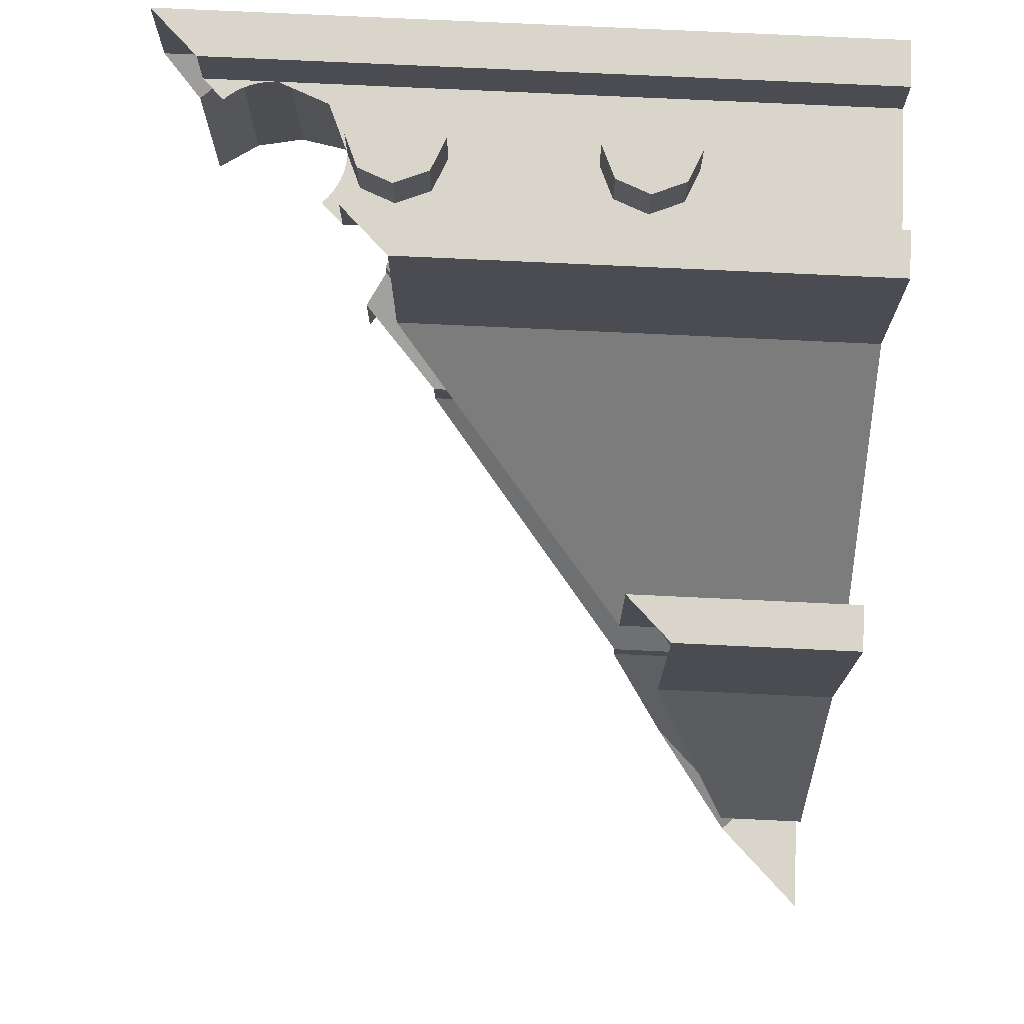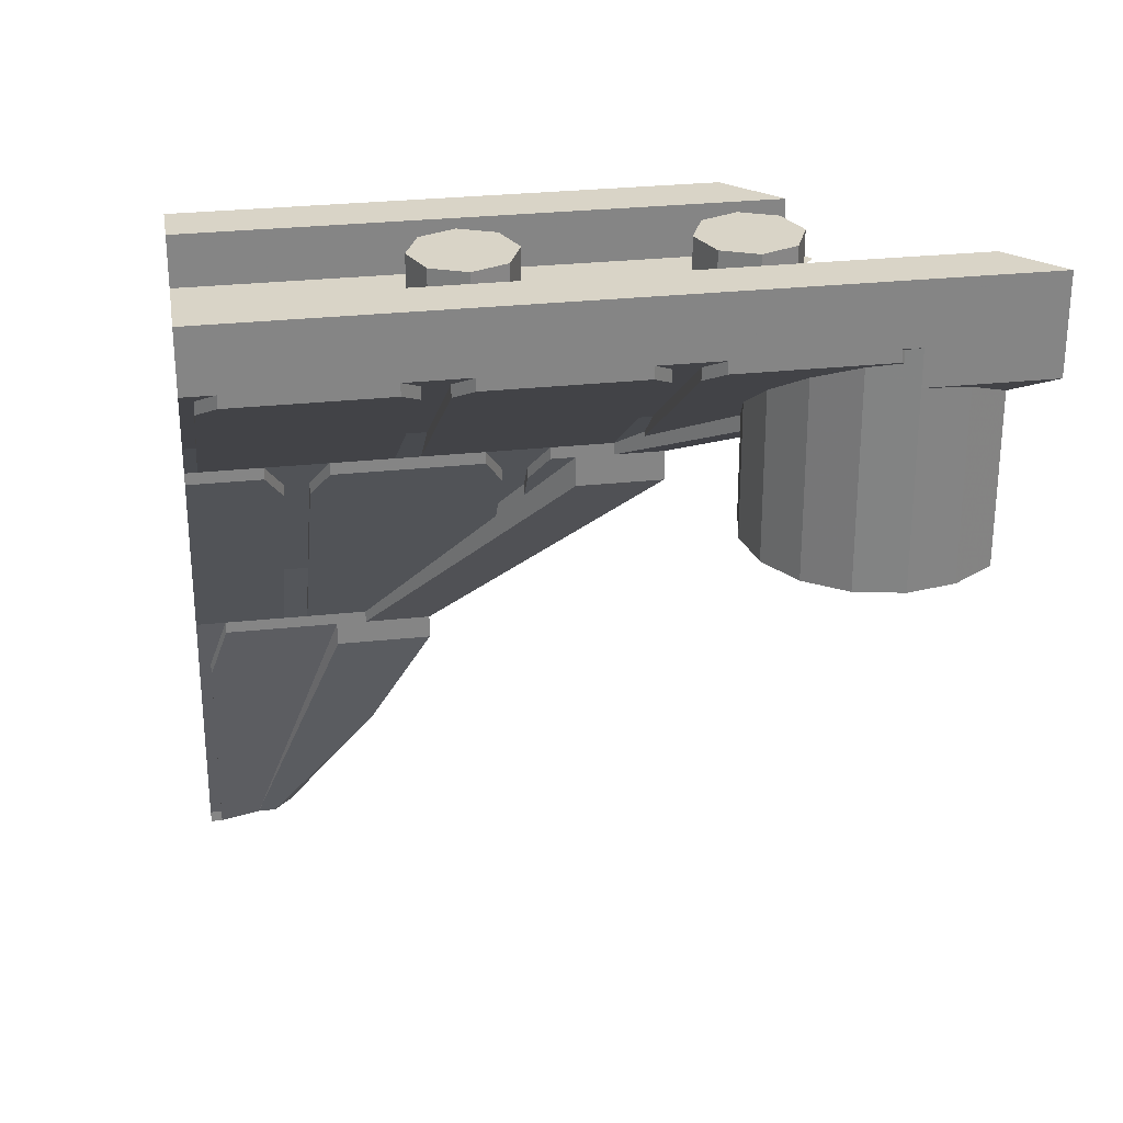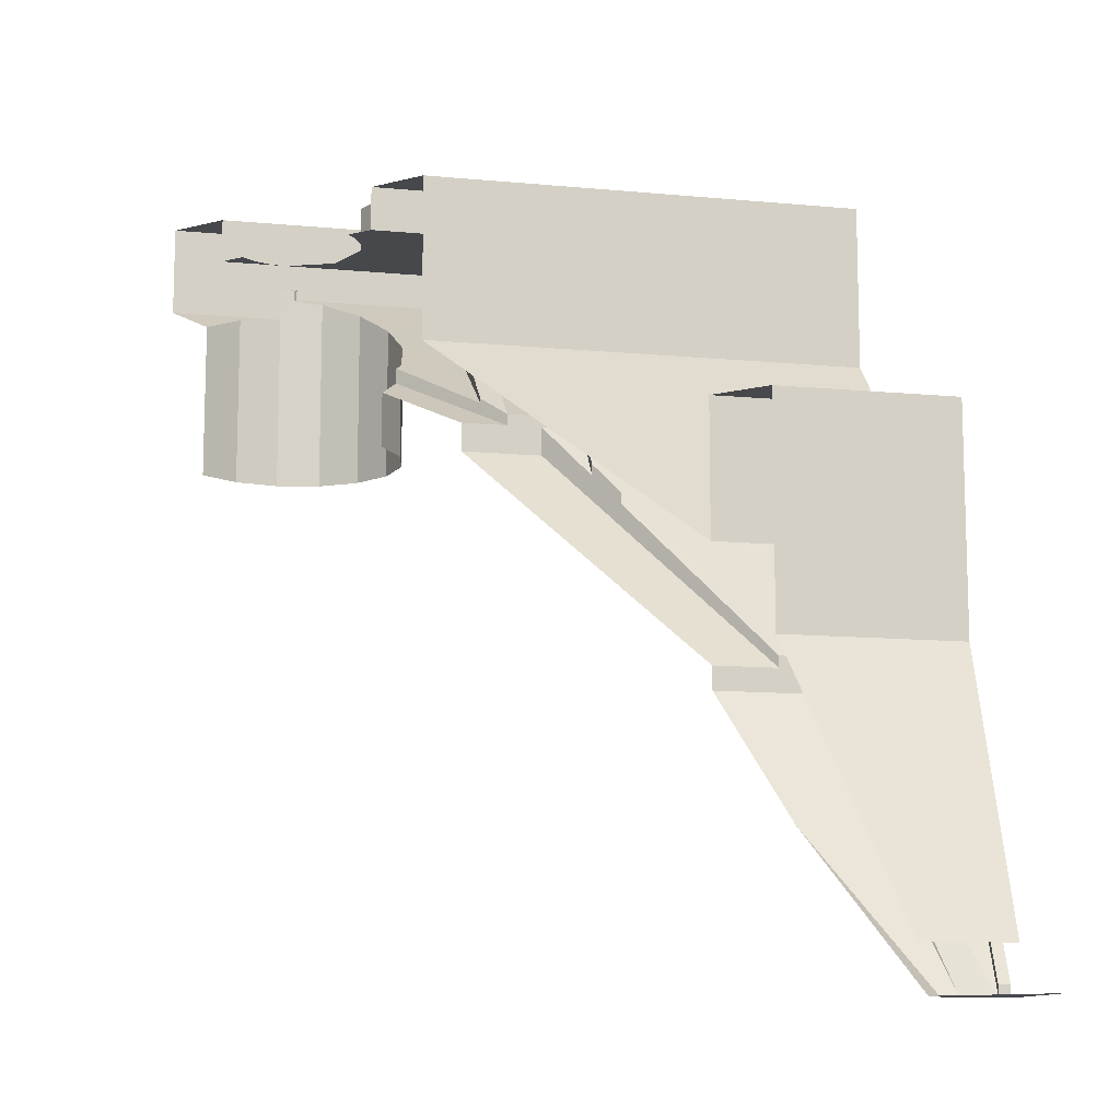
<metadata>
{"format":"obj","ext":"obj","renderer":"f3d","projection":"perspective","resolution":1024,"background":"white","views":[{"elev":74.6,"azim":-177.3,"up":"+Y"},{"elev":28.8,"azim":-9.1,"up":"+Y"},{"elev":-11.5,"azim":167.1,"up":"+Y"}]}
</metadata>
<code>
v 0 3.6 2.8
v 0 3.6 3
v 3 3.6 3
v 2.8 3.6 2.8
v 0 3.6 2.8
v 0 3.4 2.8
v 2.8 3.4 2.8
v 2.8 3.6 2.8
v 0 3.4 2.2
v 0 3.4 2.8
v 2.2 3.4 2.8
v 2.2 3.4 2.2
v 2.2 3.4 2.8
v 2.288 3.4 2.712
v 2.2 3.4 2.5
v 2.2 3.4 2.8
v 2.5 3.4 2.8
v 2.288 3.4 2.712
v 2.539 3.4 2.797
v 2.5 3.4 2.8
v 2.8 3.4 2.8
v 2.578 3.4 2.79
v 2.539 3.4 2.797
v 2.8 3.4 2.8
v 2.615 3.4 2.777
v 2.578 3.4 2.79
v 2.8 3.4 2.8
v 2.65 3.4 2.76
v 2.615 3.4 2.777
v 2.8 3.4 2.8
v 2.683 3.4 2.738
v 2.65 3.4 2.76
v 2.8 3.4 2.8
v 2.712 3.4 2.712
v 2.683 3.4 2.738
v 2.8 3.4 2.8
v 2.203 3.4 2.461
v 2.2 3.4 2.5
v 2.2 3.4 2.2
v 2.21 3.4 2.422
v 2.203 3.4 2.461
v 2.2 3.4 2.2
v 2.223 3.4 2.385
v 2.21 3.4 2.422
v 2.2 3.4 2.2
v 2.24 3.4 2.35
v 2.223 3.4 2.385
v 2.2 3.4 2.2
v 2.262 3.4 2.317
v 2.24 3.4 2.35
v 2.2 3.4 2.2
v 2.288 3.4 2.288
v 2.262 3.4 2.317
v 2.2 3.4 2.2
v 0 3.6 2.2
v 0 3.4 2.2
v 2.2 3.4 2.2
v 2.2 3.6 2.2
v 0 3.6 2
v 0 3.6 2.2
v 2.2 3.6 2.2
v 2 3.6 2
v 0 3.6 2
v 0 2.85 2
v 2 2.85 2
v 2 3.6 2
v 0 1.8 1
v 0 2.85 2
v 2 2.85 2
v 1 1.8 1
v 0 2.4 1
v 0 1.8 1
v 1 1.8 1
v 1 2.4 1
v 0 2.4 0.8
v 0 2.4 1
v 1 2.4 1
v 0.8 2.4 0.8
v 0 2.4 0.8
v 0 1.4 0.8
v 0.8 1.4 0.8
v 0.8 2.4 0.8
v 0 0.2 0.4
v 0 1.4 0.8
v 0.8 1.4 0.8
v 0.4 0.2 0.4
v 0 3.6 3
v 0 3.35 3
v 0.125 3.35 3
v 3 3.6 3
v 0.725 3.35 3
v 0.125 3.3 3
v 0.725 3.3 3
v 3 3.6 3
v 0.125 3.35 3
v 0.125 3.3 3
v 0.725 3.35 3
v 3 3.6 3
v 0.725 3.35 3
v 0.975 3.35 3
v 1.575 3.35 3
v 0.975 3.3 3
v 1.575 3.3 3
v 3 3.6 3
v 0.975 3.35 3
v 0.975 3.3 3
v 1.575 3.35 3
v 3 3.6 3
v 1.575 3.35 3
v 1.825 3.35 3
v 2.425 3.35 3
v 1.825 3.3 3
v 2.425 3.3 3
v 3 3.6 3
v 1.825 3.35 3
v 1.825 3.3 3
v 2.425 3.35 3
v 3 3.6 3
v 2.425 3.35 3
v 2.5 3.35 3
v 3 3.6 3
v 2.5 3.35 3
v 2.5 3.2 3
v 3 3.2 3
v 1 3.6 2.5
v 1.2 3.6 2.5
v 1.141 3.6 2.641
v 1 3.6 2.5
v 1.141 3.6 2.641
v 1 3.6 2.7
v 1 3.6 2.5
v 1 3.6 2.7
v 0.8586 3.6 2.641
v 1 3.6 2.5
v 0.8586 3.6 2.641
v 0.8 3.6 2.5
v 1 3.6 2.5
v 0.8 3.6 2.5
v 0.8586 3.6 2.359
v 1 3.6 2.5
v 0.8586 3.6 2.359
v 1 3.6 2.3
v 1 3.6 2.5
v 1 3.6 2.3
v 1.141 3.6 2.359
v 1 3.6 2.5
v 1.141 3.6 2.359
v 1.2 3.6 2.5
v 1.141 3.6 2.641
v 1.2 3.6 2.5
v 1.2 3.4 2.5
v 1.141 3.4 2.641
v 1 3.6 2.7
v 1.141 3.6 2.641
v 1.141 3.4 2.641
v 1 3.4 2.7
v 0.8586 3.6 2.641
v 1 3.6 2.7
v 1 3.4 2.7
v 0.8586 3.4 2.641
v 0.8 3.6 2.5
v 0.8586 3.6 2.641
v 0.8586 3.4 2.641
v 0.8 3.4 2.5
v 0.8586 3.6 2.359
v 0.8 3.6 2.5
v 0.8 3.4 2.5
v 0.8586 3.4 2.359
v 1 3.6 2.3
v 0.8586 3.6 2.359
v 0.8586 3.4 2.359
v 1 3.4 2.3
v 1.141 3.6 2.359
v 1 3.6 2.3
v 1 3.4 2.3
v 1.141 3.4 2.359
v 1.2 3.6 2.5
v 1.141 3.6 2.359
v 1.141 3.4 2.359
v 1.2 3.4 2.5
v 2 3.6 2.5
v 2.2 3.6 2.5
v 2.141 3.6 2.641
v 2 3.6 2.5
v 2.141 3.6 2.641
v 2 3.6 2.7
v 2 3.6 2.5
v 2 3.6 2.7
v 1.859 3.6 2.641
v 2 3.6 2.5
v 1.859 3.6 2.641
v 1.8 3.6 2.5
v 2 3.6 2.5
v 1.8 3.6 2.5
v 1.859 3.6 2.359
v 2 3.6 2.5
v 1.859 3.6 2.359
v 2 3.6 2.3
v 2 3.6 2.5
v 2 3.6 2.3
v 2.141 3.6 2.359
v 2 3.6 2.5
v 2.141 3.6 2.359
v 2.2 3.6 2.5
v 2.141 3.6 2.641
v 2.2 3.6 2.5
v 2.2 3.4 2.5
v 2.141 3.4 2.641
v 2 3.6 2.7
v 2.141 3.6 2.641
v 2.141 3.4 2.641
v 2 3.4 2.7
v 1.859 3.6 2.641
v 2 3.6 2.7
v 2 3.4 2.7
v 1.859 3.4 2.641
v 1.8 3.6 2.5
v 1.859 3.6 2.641
v 1.859 3.4 2.641
v 1.8 3.4 2.5
v 1.859 3.6 2.359
v 1.8 3.6 2.5
v 1.8 3.4 2.5
v 1.859 3.4 2.359
v 2 3.6 2.3
v 1.859 3.6 2.359
v 1.859 3.4 2.359
v 2 3.4 2.3
v 2.141 3.6 2.359
v 2 3.6 2.3
v 2 3.4 2.3
v 2.141 3.4 2.359
v 2.2 3.6 2.5
v 2.141 3.6 2.359
v 2.141 3.4 2.359
v 2.2 3.4 2.5
v 0 2.724 2.1
v 0 2.5 1.85
v 0.05 2.5 1.85
v 0.05 2.724 2.1
v 0 3.298 2.925
v 0 2.724 2.1
v 0.05 2.724 2.1
v 0.05 3.298 2.925
v 0.05 3.298 2.925
v 0.125 3.35 3
v 0 3.35 3
v 0 3.298 2.925
v 0.05 2.5 1.85
v 0.05 3.248 2.925
v 0.05 3.298 2.925
v 0.05 2.724 2.1
v 0.05 3.248 2.925
v 0.125 3.3 3
v 0.125 3.35 3
v 0.05 3.298 2.925
v 0.05 2.5 1.85
v 0.125 3.3 3
v 0.05 3.248 2.925
v 0.05 2.5 1.85
v 0.8 2.5 1.85
v 0.725 3.3 3
v 0.125 3.3 3
v 0.8 2.5 1.85
v 0.8 3.248 2.925
v 0.725 3.3 3
v 0.9 2.5 1.85
v 0.9 2.724 2.1
v 0.8 2.724 2.1
v 0.8 2.5 1.85
v 0.9 2.724 2.1
v 0.9 3.298 2.925
v 0.8 3.298 2.925
v 0.8 2.724 2.1
v 0.9 3.298 2.925
v 0.975 3.35 3
v 0.725 3.35 3
v 0.8 3.298 2.925
v 0.9 2.5 1.85
v 0.9 3.248 2.925
v 0.9 3.298 2.925
v 0.9 2.724 2.1
v 0.9 3.248 2.925
v 0.975 3.3 3
v 0.975 3.35 3
v 0.9 3.298 2.925
v 0.8 3.298 2.925
v 0.725 3.35 3
v 0.725 3.3 3
v 0.8 3.248 2.925
v 0.8 2.724 2.1
v 0.8 3.298 2.925
v 0.8 3.248 2.925
v 0.8 2.5 1.85
v 0.9 2.5 1.85
v 0.975 3.3 3
v 0.9 3.248 2.925
v 0.9 2.5 1.85
v 1.65 2.5 1.85
v 1.575 3.3 3
v 0.975 3.3 3
v 1.65 2.5 1.85
v 1.65 3.248 2.925
v 1.575 3.3 3
v 1.75 2.59 1.95
v 1.75 2.724 2.1
v 1.65 2.724 2.1
v 1.65 2.5 1.85
v 1.75 2.724 2.1
v 1.75 3.298 2.925
v 1.65 3.298 2.925
v 1.65 2.724 2.1
v 1.75 3.298 2.925
v 1.825 3.35 3
v 1.575 3.35 3
v 1.65 3.298 2.925
v 1.75 2.57 1.95
v 1.75 2.724 2.1
v 1.75 2.59 1.95
v 1.75 2.57 1.95
v 1.75 3.248 2.925
v 1.75 3.298 2.925
v 1.75 2.724 2.1
v 1.75 3.248 2.925
v 1.825 3.3 3
v 1.825 3.35 3
v 1.75 3.298 2.925
v 1.65 3.298 2.925
v 1.575 3.35 3
v 1.575 3.3 3
v 1.65 3.248 2.925
v 1.65 2.724 2.1
v 1.65 3.298 2.925
v 1.65 3.248 2.925
v 1.65 2.5 1.85
v 2.309 3.274 2.962
v 2.437 3.291 2.988
v 2.425 3.3 3
v 1.825 3.3 3
v 1.825 3.3 3
v 2.146 3.198 2.854
v 2.309 3.274 2.962
v 2.038 3.085 2.691
v 2.146 3.198 2.854
v 1.825 3.3 3
v 1.75 3.248 2.925
v 2 2.952 2.5
v 2.038 3.085 2.691
v 1.75 3.248 2.925
v 1.75 2.57 1.95
v 1.75 2.57 1.95
v 2.038 2.819 2.309
v 2 2.952 2.5
v 1.75 2.57 1.95
v 2.066 2.79 2.266
v 2.038 2.819 2.309
v 2.425 3.35 3
v 2.437 3.341 2.988
v 2.5 3.35 3
v 2.437 3.341 2.988
v 2.425 3.35 3
v 2.425 3.3 3
v 2.437 3.291 2.988
v 1.65 2.45 1.85
v 1.85 2.45 1.85
v 2.146 2.643 2.146
v 2.066 2.722 2.266
v 1.65 2.45 1.85
v 1.75 2.57 1.95
v 1.75 2.59 1.95
v 1.65 2.5 1.85
v 1.65 2.45 1.85
v 2.066 2.722 2.266
v 1.75 2.57 1.95
v 1.75 2.57 1.95
v 2.066 2.722 2.266
v 2.066 2.79 2.266
v 3 3.2 3
v 2.691 3.174 2.962
v 2.854 3.098 2.854
v 3 3.2 3
v 2.5 3.2 3
v 2.691 3.174 2.962
v 2.691 2.4 2.962
v 2.854 2.4 2.854
v 2.854 3.098 2.854
v 2.691 3.174 2.962
v 2.5 2.4 3
v 2.691 2.4 2.962
v 2.691 3.174 2.962
v 2.5 3.2 3
v 2.5 2.4 3
v 2.5 3.2 3
v 2.309 3.274 2.962
v 2.309 2.4 2.962
v 2.5 3.2 3
v 2.437 3.291 2.988
v 2.309 3.274 2.962
v 2.5 3.2 3
v 2.5 3.35 3
v 2.437 3.341 2.988
v 2.437 3.291 2.988
v 2.146 2.4 2.854
v 2.309 2.4 2.962
v 2.309 3.274 2.962
v 2.146 3.198 2.854
v 2.038 2.4 2.691
v 2.146 2.4 2.854
v 2.146 3.198 2.854
v 2.038 3.085 2.691
v 2 2.4 2.5
v 2.038 2.4 2.691
v 2.038 3.085 2.691
v 2 2.952 2.5
v 2.038 2.4 2.309
v 2 2.4 2.5
v 2 2.952 2.5
v 2.038 2.819 2.309
v 2.038 2.4 2.309
v 2.038 2.819 2.309
v 2.066 2.79 2.266
v 2.066 2.722 2.266
v 2.146 2.4 2.146
v 2.038 2.4 2.309
v 2.066 2.722 2.266
v 2.146 2.643 2.146
v 0 1.35 1
v 0.375 1.35 1
v 0.3 2.45 1.85
v 0 2.45 1.85
v 0.375 1.35 1
v 0.375 2.321 1.75
v 0.3 2.45 1.85
v 0 2.5 1.85
v 0 2.45 1.85
v 0.3 2.45 1.85
v 0.3 2.5 1.85
v 0.375 2.371 1.75
v 0.3 2.5 1.85
v 0.3 2.45 1.85
v 0.375 2.321 1.75
v 0.375 1.724 1.25
v 0.375 2.371 1.75
v 0.375 2.321 1.75
v 0.375 1.35 1
v 0.375 2.371 1.75
v 0.475 2.371 1.75
v 0.55 2.5 1.85
v 0.3 2.5 1.85
v 0.475 2.371 1.75
v 0.375 2.371 1.75
v 0.375 1.724 1.25
v 0.475 1.724 1.25
v 0.475 1.724 1.25
v 0.375 1.724 1.25
v 0.375 1.35 1
v 0.475 1.35 1
v 0.475 1.35 1
v 0.725 1.35 1
v 0.55 2.45 1.85
v 0.475 2.321 1.75
v 0.55 2.45 1.85
v 0.725 1.35 1
v 1.225 2.06 1.548
v 1.15 2.45 1.85
v 1.225 2.06 1.548
v 1.225 2.321 1.75
v 1.15 2.45 1.85
v 0.55 2.5 1.85
v 0.475 2.371 1.75
v 0.475 2.321 1.75
v 0.55 2.45 1.85
v 0.475 2.371 1.75
v 0.475 1.724 1.25
v 0.475 1.35 1
v 0.475 2.321 1.75
v 0.55 2.5 1.85
v 0.55 2.45 1.85
v 1.15 2.45 1.85
v 1.15 2.5 1.85
v 1.225 2.321 1.75
v 1.225 2.06 1.548
v 1.225 2.11 1.548
v 1.225 2.371 1.75
v 1.15 2.45 1.85
v 1.225 2.321 1.75
v 1.225 2.371 1.75
v 1.15 2.5 1.85
v 1.225 2.371 1.75
v 1.325 2.371 1.75
v 1.4 2.5 1.85
v 1.15 2.5 1.85
v 1.225 2.371 1.75
v 1.225 2.11 1.548
v 1.325 2.252 1.658
v 1.325 2.371 1.75
v 1.325 2.321 1.75
v 1.325 2.202 1.658
v 1.5 2.45 1.85
v 1.4 2.45 1.85
v 1.325 2.371 1.75
v 1.325 2.252 1.658
v 1.325 2.202 1.658
v 1.325 2.321 1.75
v 1.4 2.5 1.85
v 1.325 2.371 1.75
v 1.325 2.321 1.75
v 1.4 2.45 1.85
v 1.85 2.325 1.85
v 1.5 2.325 1.85
v 0.725 1.3 1
v 1 1.3 1
v 1.85 2.45 1.85
v 1.65 2.45 1.85
v 1.5 2.325 1.85
v 1.85 2.325 1.85
v 1.65 2.45 1.85
v 1.65 2.5 1.85
v 1.5 2.45 1.85
v 1.5 2.325 1.85
v 1.65 2.5 1.85
v 1.4 2.5 1.85
v 1.4 2.45 1.85
v 1.5 2.45 1.85
v 0.725 1.3 1
v 1.225 2.06 1.548
v 0.725 1.35 1
v 1.225 2.06 1.548
v 0.725 1.3 1
v 1.5 2.325 1.85
v 1.325 2.202 1.658
v 1.325 2.202 1.658
v 1.5 2.325 1.85
v 1.5 2.45 1.85
v 1.225 2.11 1.548
v 1.225 2.06 1.548
v 1.325 2.202 1.658
v 1.325 2.252 1.658
v 0 1.09 0.9
v 0.05 1.09 0.9
v 0.125 1.35 1
v 0 1.35 1
v 0 0.05 0.5
v 0.05 0.05 0.5
v 0.05 1.09 0.9
v 0 1.09 0.9
v 0 0 0.5
v 0.05 0 0.5
v 0.05 0.05 0.5
v 0 0.05 0.5
v 0.05 0 0.5
v 0.225 0 0.45
v 0.6 1.3 1
v 0.05 1.04 0.9
v 0.05 0 0.5
v 0.6 1.3 1
v 0.125 1.3 1
v 0.125 1.35 1
v 0.05 1.09 0.9
v 0.05 1.04 0.9
v 0.125 1.3 1
v 0.05 0.05 0.5
v 0.05 0 0.5
v 0.05 1.04 0.9
v 0.05 1.09 0.9
v 0.75 0.6545 0.75
v 1 1.2 1
v 0.6 1.2 1
v 0.6 1.2 1
v 0.225 0 0.45
v 0.3 0 0.45
v 0.75 0.6545 0.75
v 0.375 0 0.375
v 0.75 0.6545 0.75
v 0.3 0 0.45
v 1 1.3 1
v 0.725 1.3 1
v 0.6 1.2 1
v 1 1.2 1
v 0.725 1.3 1
v 0.725 1.35 1
v 0.6 1.3 1
v 0.6 1.2 1
v 0.725 1.35 1
v 0.125 1.35 1
v 0.125 1.3 1
v 0.6 1.3 1
v 0.225 0 0.45
v 0.6 1.2 1
v 0.6 1.3 1
v 0 0 0
v 0.375 0 0.375
v 0.3 0 0.45
v 0.225 0 0.45
v 0 0 0
v 0.225 0 0.45
v 0.05 0 0.5
v 0 0 0.5
g mesh6989887
f 1 2 3
f 3 4 1
g mesh6989888
f 5 7 6
f 7 5 8
f 9 10 11
f 11 12 9
g mesh6989890
f 13 14 15
f 16 17 18
g mesh6989892
f 19 20 21
f 22 23 24
f 25 26 27
f 28 29 30
f 31 32 33
f 34 35 36
g mesh6989894
f 37 39 38
f 40 42 41
f 43 45 44
f 46 48 47
f 49 51 50
f 52 54 53
g mesh6989896
f 55 56 57
f 57 58 55
f 59 60 61
f 61 62 59
g mesh6989898
f 63 65 64
f 65 63 66
f 67 68 69
f 69 70 67
g mesh6989900
f 71 72 73
f 73 74 71
f 75 76 77
f 77 78 75
g mesh6989902
f 79 81 80
f 81 79 82
f 83 84 85
f 85 86 83
f 87 88 89
f 89 90 87
f 91 92 93
f 94 95 96
f 96 97 94
f 98 99 100
f 101 102 103
f 104 105 106
f 106 107 104
f 108 109 110
f 111 112 113
f 114 115 116
f 116 117 114
f 118 119 120
f 121 122 123
f 123 124 121
g mesh6989907
f 125 127 126
f 128 130 129
f 131 133 132
f 134 136 135
f 137 139 138
f 140 142 141
f 143 145 144
f 146 148 147
g mesh6989909
f 149 151 150
f 151 149 152
f 153 155 154
f 155 153 156
f 157 159 158
f 159 157 160
f 161 163 162
f 163 161 164
f 165 167 166
f 167 165 168
f 169 171 170
f 171 169 172
f 173 175 174
f 175 173 176
f 177 179 178
f 179 177 180
g mesh6989915
f 181 183 182
f 184 186 185
f 187 189 188
f 190 192 191
f 193 195 194
f 196 198 197
f 199 201 200
f 202 204 203
g mesh6989917
f 205 207 206
f 207 205 208
f 209 211 210
f 211 209 212
f 213 215 214
f 215 213 216
f 217 219 218
f 219 217 220
f 221 223 222
f 223 221 224
f 225 227 226
f 227 225 228
f 229 231 230
f 231 229 232
f 233 235 234
f 235 233 236
f 237 238 239
f 239 240 237
f 241 242 243
f 243 244 241
f 245 246 247
f 247 248 245
f 249 250 251
f 251 252 249
f 253 254 255
f 255 256 253
f 257 258 259
f 260 261 262
f 262 263 260
f 264 265 266
f 267 268 269
f 269 270 267
f 271 272 273
f 273 274 271
f 275 276 277
f 277 278 275
f 279 280 281
f 281 282 279
f 283 284 285
f 285 286 283
f 287 288 289
f 289 290 287
f 291 292 293
f 293 294 291
f 295 296 297
f 298 299 300
f 300 301 298
f 302 303 304
f 305 306 307
f 307 308 305
f 309 310 311
f 311 312 309
f 313 314 315
f 315 316 313
f 317 318 319
f 320 321 322
f 322 323 320
f 324 325 326
f 326 327 324
f 328 329 330
f 330 331 328
f 332 333 334
f 334 335 332
f 336 337 338
f 338 339 336
f 340 341 342
f 343 344 345
f 345 346 343
f 347 348 349
f 349 350 347
f 351 352 353
f 354 355 356
f 357 358 359
f 360 361 362
f 362 363 360
f 364 365 366
f 366 367 364
f 368 369 370
f 370 371 368
f 372 373 374
f 375 376 377
f 378 379 380
f 381 382 383
f 384 385 386
f 386 387 384
f 388 389 390
f 390 391 388
f 392 393 394
f 394 395 392
f 396 397 398
f 399 400 401
f 401 402 399
f 403 404 405
f 405 406 403
f 407 408 409
f 409 410 407
f 411 412 413
f 413 414 411
f 415 416 417
f 417 418 415
f 419 420 421
f 421 422 419
f 423 424 425
f 425 426 423
f 427 428 429
f 429 430 427
f 431 432 433
f 434 435 436
f 436 437 434
f 438 439 440
f 440 441 438
f 442 443 444
f 444 445 442
f 446 447 448
f 448 449 446
f 450 451 452
f 452 453 450
f 454 455 456
f 456 457 454
f 458 459 460
f 460 461 458
f 462 463 464
f 464 465 462
f 466 467 468
f 469 470 471
f 471 472 469
f 473 474 475
f 475 476 473
g mesh6989920
f 477 478 479
f 479 480 477
f 481 482 483
f 483 484 481
f 485 486 487
f 487 488 485
f 489 490 491
f 491 492 489
f 493 494 495
f 495 496 493
f 497 498 499
f 499 500 497
f 501 502 503
f 503 504 501
f 505 506 507
f 507 508 505
f 509 510 511
f 511 512 509
f 513 514 515
f 515 516 513
f 517 518 519
f 519 520 517
f 521 522 523
f 523 524 521
f 525 526 527
f 528 529 530
f 530 531 528
f 532 533 534
f 535 536 537
f 537 538 535
f 539 540 541
f 541 542 539
f 543 544 545
f 545 546 543
f 547 548 549
f 549 550 547
f 551 552 553
f 554 555 556
f 556 557 554
f 558 559 560
f 560 561 558
f 562 563 564
f 564 565 562
f 566 567 568
f 569 570 571
f 571 572 569
f 573 574 575
f 576 577 578
f 578 579 576
f 580 581 582
f 582 583 580
f 584 585 586
f 586 587 584
f 588 589 590
f 591 592 593
f 593 594 591
f 595 596 597
f 597 598 595

</code>
